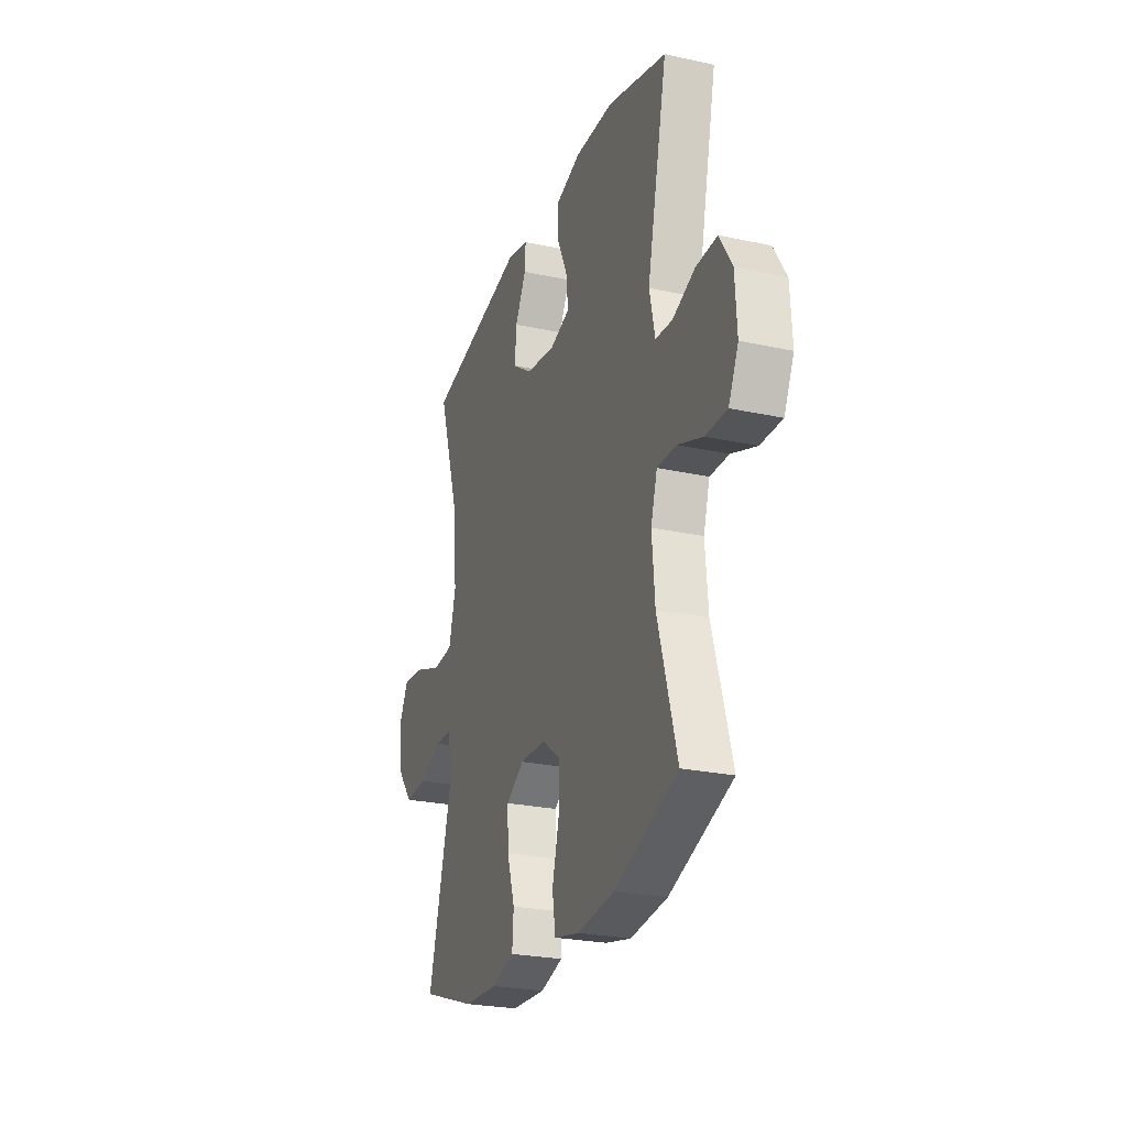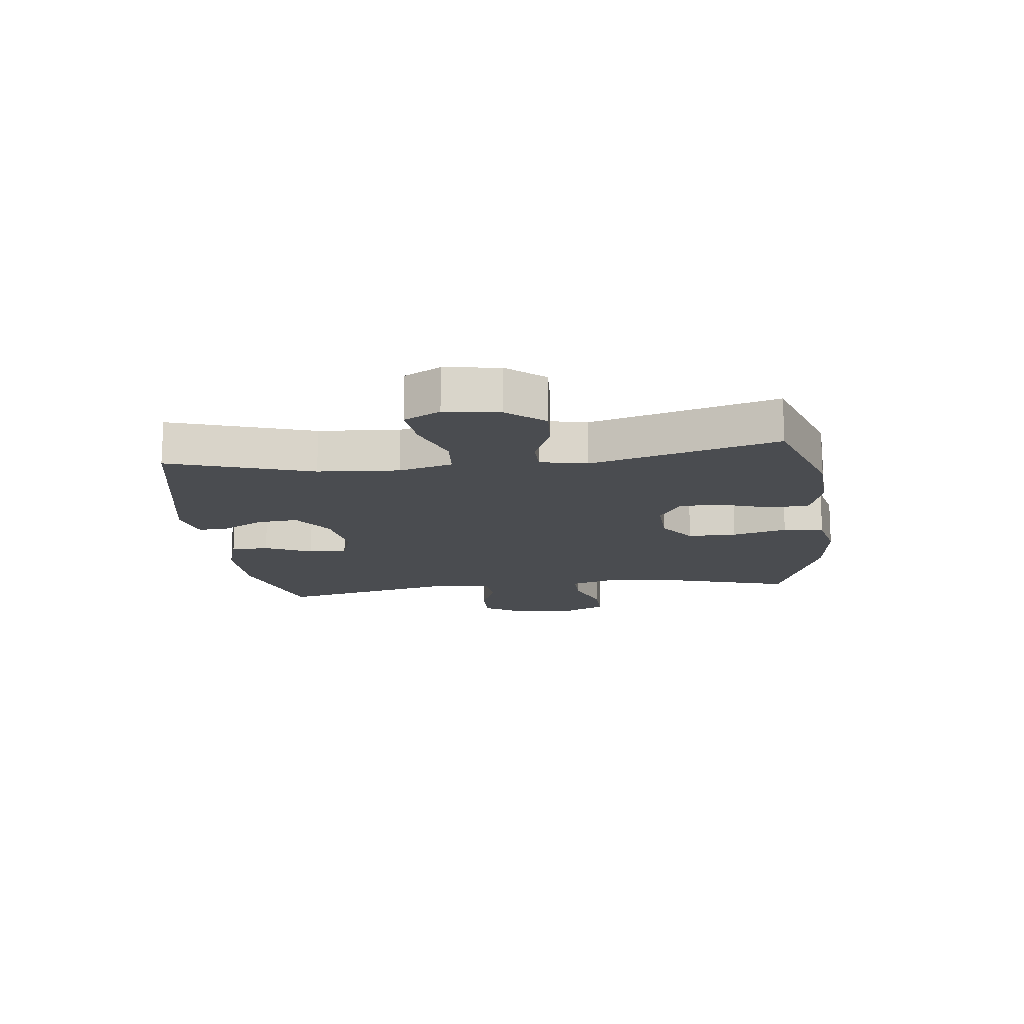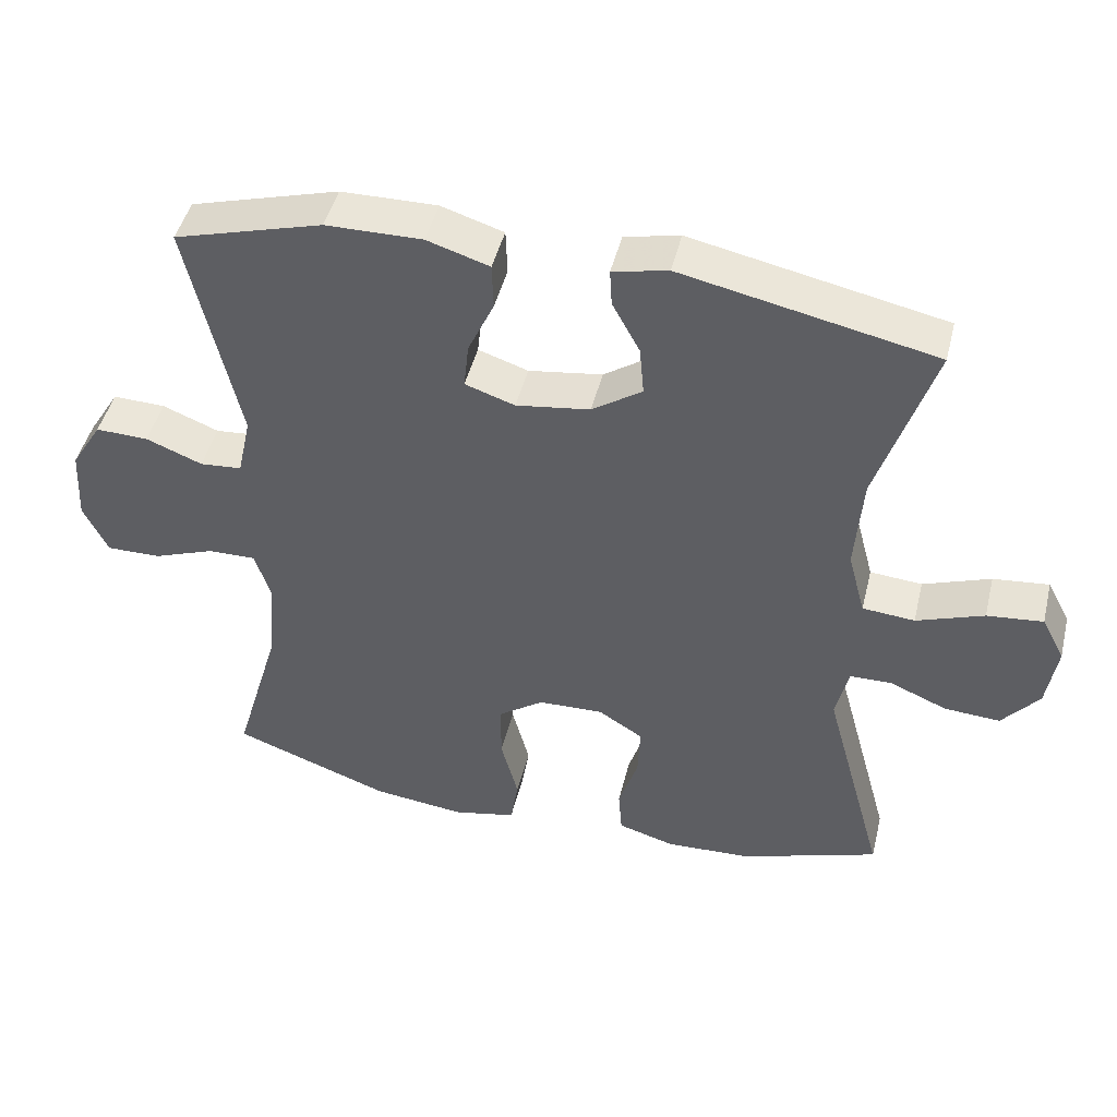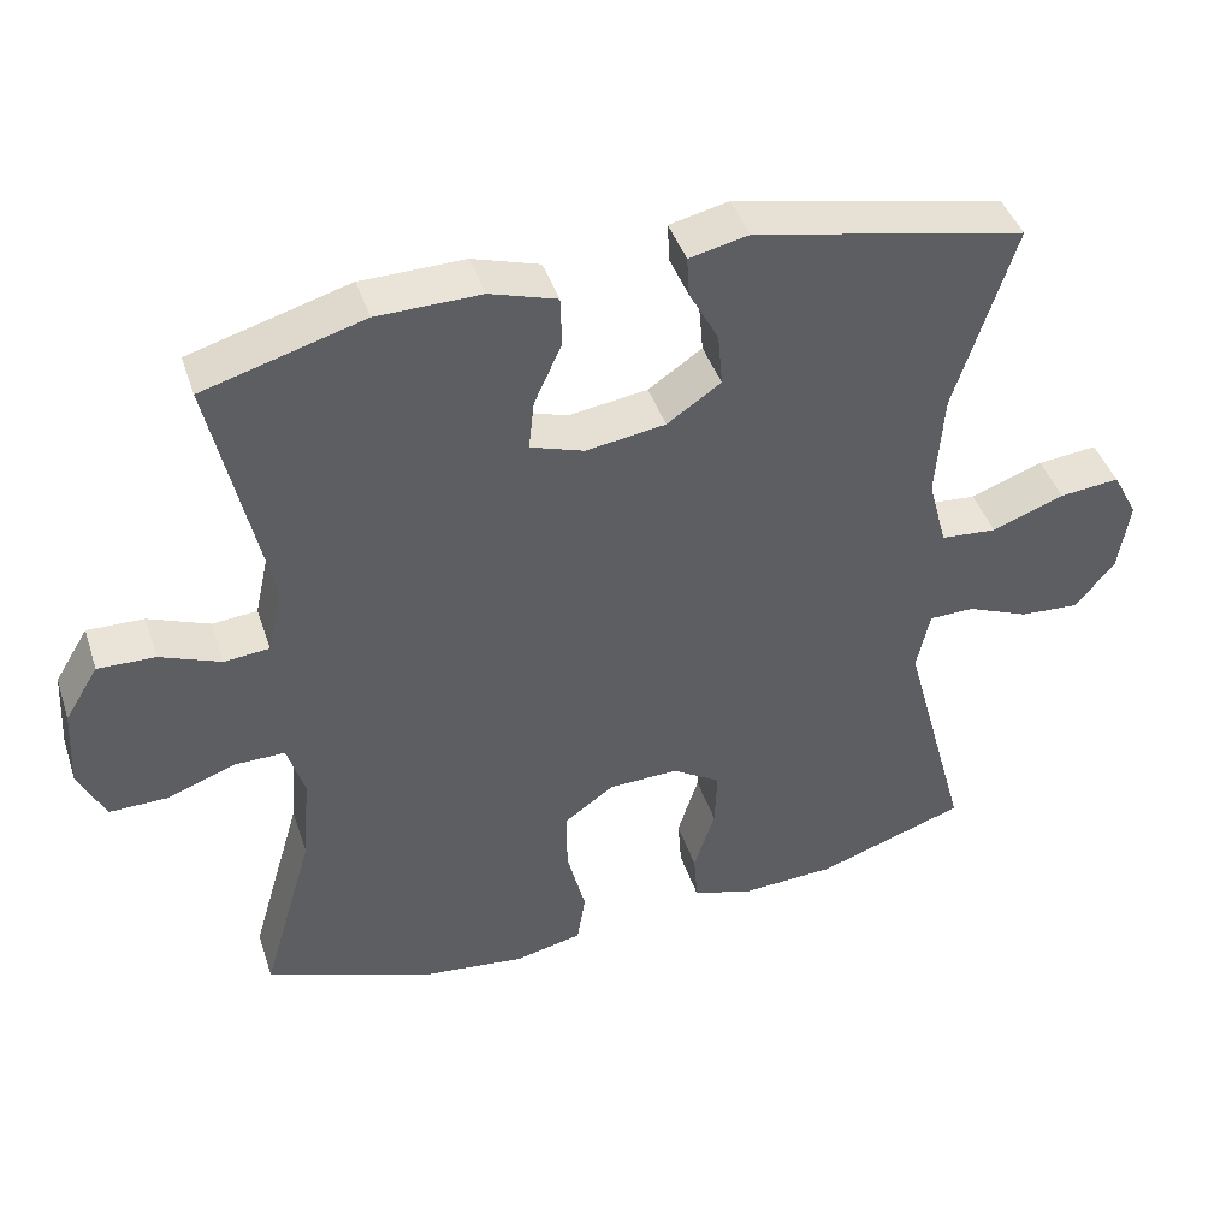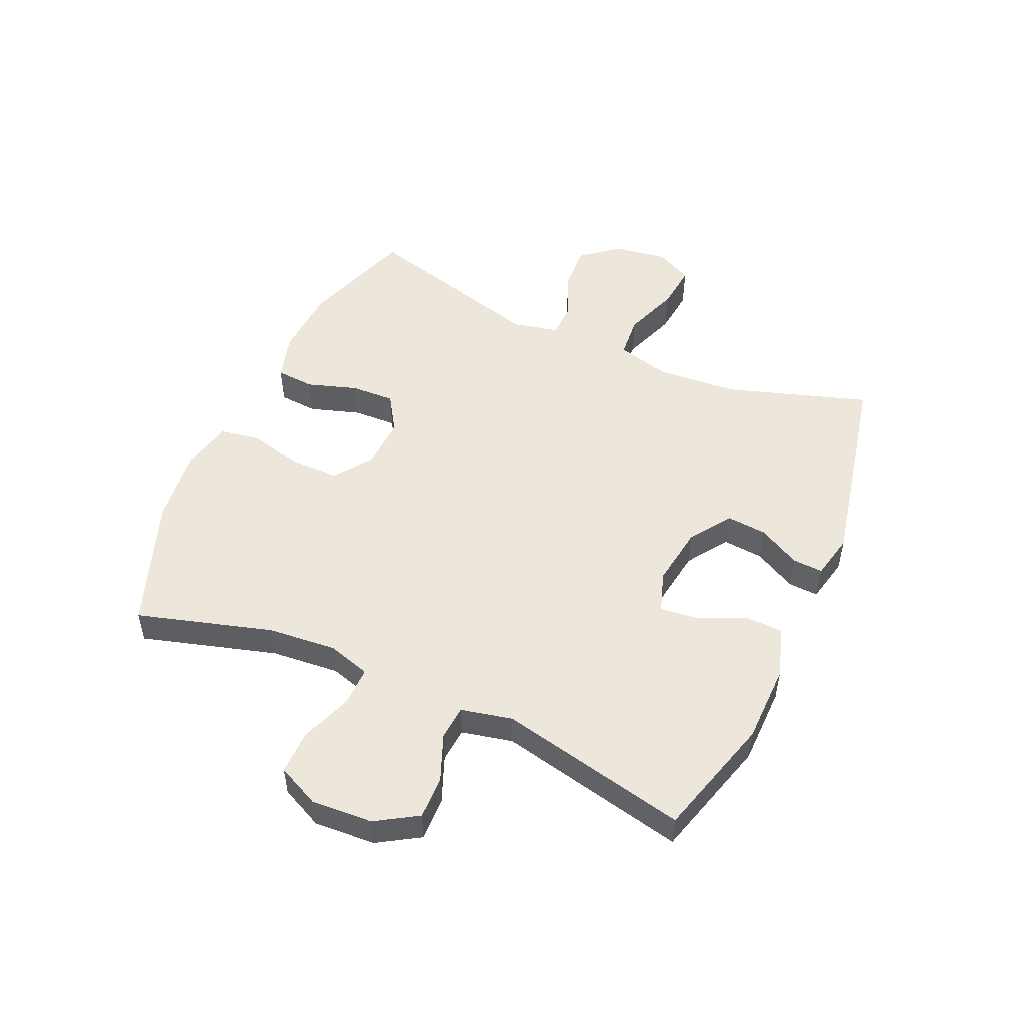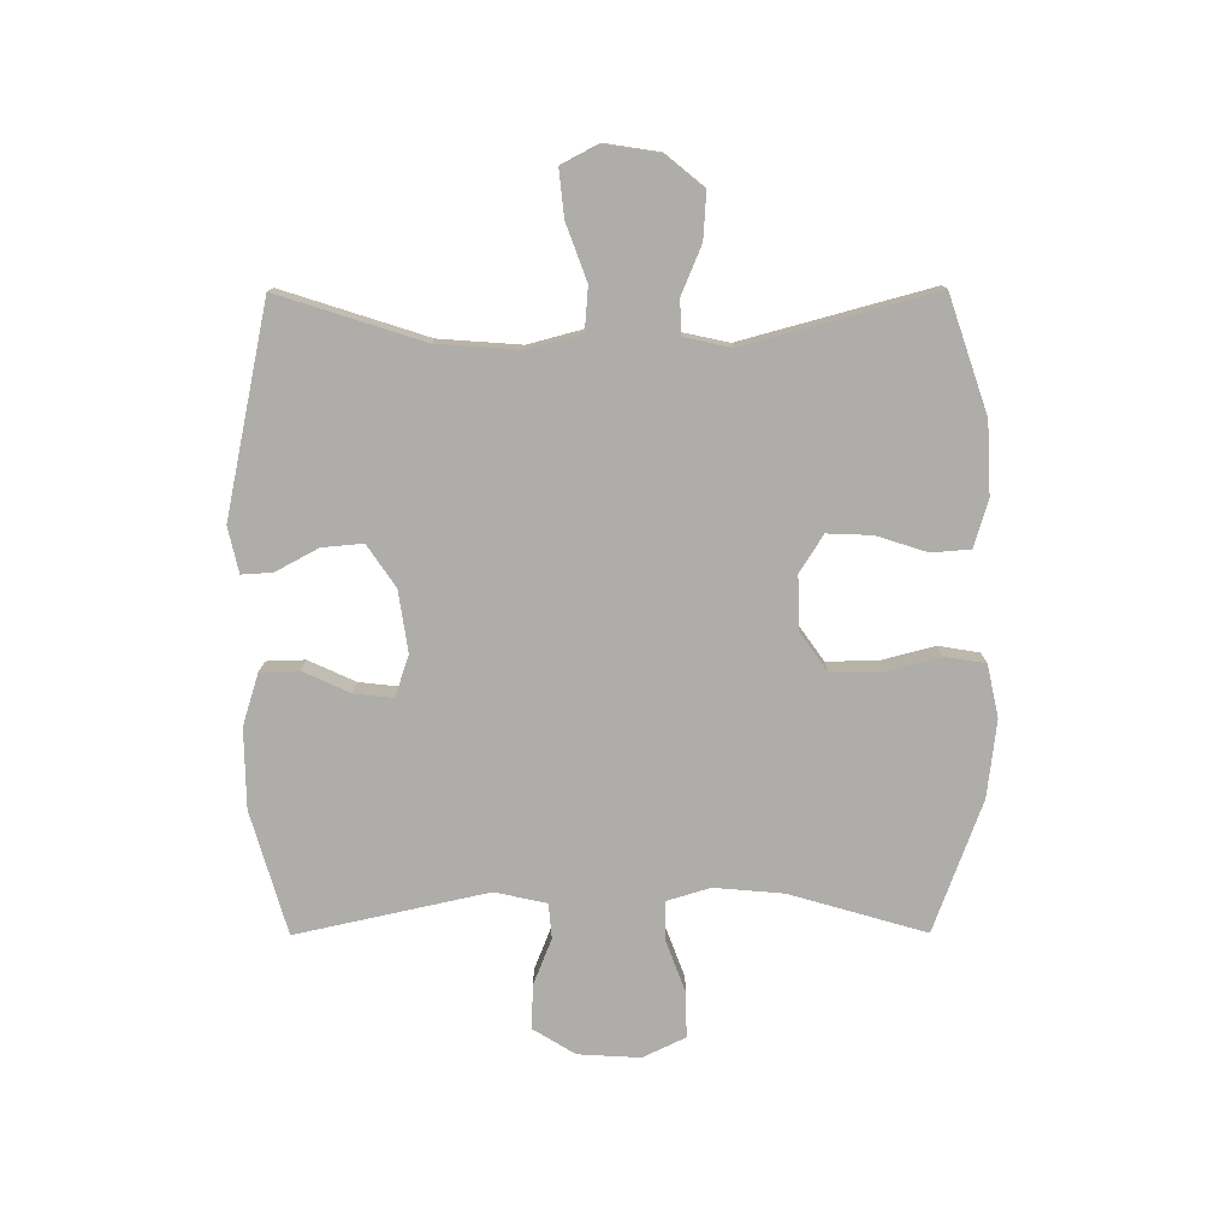
<metadata>
{"format":"obj","ext":"obj","renderer":"f3d","projection":"perspective","resolution":1024,"background":"white","views":[{"elev":-25.3,"azim":-109.3,"up":"+Z"},{"elev":-15.1,"azim":97.0,"up":"+Y"},{"elev":46.3,"azim":13.7,"up":"+Z"},{"elev":43.1,"azim":-17.9,"up":"+Z"},{"elev":51.0,"azim":-66.0,"up":"+Y"},{"elev":-77.2,"azim":90.2,"up":"+Y"}]}
</metadata>
<code>
v 0.5 0.07 0.5
v 0.423 0.07 0.26
v 0.413 0.07 0.124
v 0.437 0.07 0.034
v 0.509 0.07 0.028
v 0.602 0.07 0.062
v 0.679 0.07 0.07
v 0.711 0.07 0.009
v 0.697 0.07 -0.083
v 0.646 0.07 -0.145
v 0.569 0.07 -0.14
v 0.49 0.07 -0.107
v 0.432 0.07 -0.108
v 0.415 0.07 -0.186
v 0.5 0.07 -0.5
v 0.309 0.07 -0.565
v 0.19 0.07 -0.571
v 0.111 0.07 -0.548
v 0.106 0.07 -0.483
v 0.133 0.07 -0.399
v 0.136 0.07 -0.325
v 0.074 0.07 -0.286
v -0.016 0.07 -0.289
v -0.079 0.07 -0.334
v -0.079 0.07 -0.416
v -0.055 0.07 -0.508
v -0.066 0.07 -0.576
v -0.153 0.07 -0.595
v -0.281 0.07 -0.58
v -0.5 0.07 -0.5
v -0.434 0.07 -0.273
v -0.424 0.07 -0.158
v -0.446 0.07 -0.086
v -0.512 0.07 -0.087
v -0.598 0.07 -0.119
v -0.673 0.07 -0.12
v -0.707 0.07 -0.049
v -0.701 0.07 0.054
v -0.658 0.07 0.124
v -0.585 0.07 0.122
v -0.507 0.07 0.091
v -0.449 0.07 0.096
v -0.43 0.07 0.182
v -0.5 0.07 0.5
v -0.295 0.07 0.559
v -0.162 0.07 0.561
v -0.076 0.07 0.534
v -0.074 0.07 0.47
v -0.11 0.07 0.391
v -0.117 0.07 0.327
v -0.048 0.07 0.304
v 0.054 0.07 0.319
v 0.123 0.07 0.366
v 0.117 0.07 0.434
v 0.079 0.07 0.505
v 0.076 0.07 0.556
v 0.152 0.07 0.573
v 0.5 0 0.5
v 0.423 0 0.26
v 0.413 0 0.124
v 0.437 0 0.034
v 0.509 0 0.028
v 0.602 0 0.062
v 0.679 0 0.07
v 0.711 0 0.009
v 0.697 0 -0.083
v 0.646 0 -0.145
v 0.569 0 -0.14
v 0.49 0 -0.107
v 0.432 0 -0.108
v 0.415 0 -0.186
v 0.5 0 -0.5
v 0.309 0 -0.565
v 0.19 0 -0.571
v 0.111 0 -0.548
v 0.106 0 -0.483
v 0.133 0 -0.399
v 0.136 0 -0.325
v 0.074 0 -0.286
v -0.016 0 -0.289
v -0.079 0 -0.334
v -0.079 0 -0.416
v -0.055 0 -0.508
v -0.066 0 -0.576
v -0.153 0 -0.595
v -0.281 0 -0.58
v -0.5 0 -0.5
v -0.434 0 -0.273
v -0.424 0 -0.158
v -0.446 0 -0.086
v -0.512 0 -0.087
v -0.598 0 -0.119
v -0.673 0 -0.12
v -0.707 0 -0.049
v -0.701 0 0.054
v -0.658 0 0.124
v -0.585 0 0.122
v -0.507 0 0.091
v -0.449 0 0.096
v -0.43 0 0.182
v -0.5 0 0.5
v -0.295 0 0.559
v -0.162 0 0.561
v -0.076 0 0.534
v -0.074 0 0.47
v -0.11 0 0.391
v -0.117 0 0.327
v -0.048 0 0.304
v 0.054 0 0.319
v 0.123 0 0.366
v 0.117 0 0.434
v 0.079 0 0.505
v 0.076 0 0.556
v 0.152 0 0.573
f 57 1 2
f 56 57 2
f 55 56 2
f 54 55 2
f 53 54 2 3
f 52 53 3 4
f 51 52 4
f 50 51 4
f 47 48 49
f 46 47 49
f 45 46 49
f 44 45 49
f 43 44 49
f 42 43 49 50
f 39 40 41
f 38 39 41
f 37 38 41
f 36 37 41
f 35 36 41
f 34 35 41
f 33 34 41 42
f 42 50 4
f 33 42 4
f 32 33 4
f 29 30 31
f 28 29 31
f 27 28 31
f 26 27 31
f 25 26 31
f 24 25 31 32
f 18 19 20
f 17 18 20
f 16 17 20
f 15 16 20
f 14 15 20
f 13 14 20 21
f 10 11 12
f 9 10 12
f 8 9 12
f 7 8 12
f 6 7 12
f 5 6 12
f 5 12 13
f 13 21 22
f 5 13 22
f 4 5 22
f 23 24 32
f 4 22 23 32
f 59 58 114
f 59 114 113
f 59 113 112
f 59 112 111
f 60 59 111 110
f 61 60 110 109
f 61 109 108
f 61 108 107
f 106 105 104
f 106 104 103
f 106 103 102
f 106 102 101
f 106 101 100
f 107 106 100 99
f 98 97 96
f 98 96 95
f 98 95 94
f 98 94 93
f 98 93 92
f 98 92 91
f 99 98 91 90
f 61 107 99
f 61 99 90
f 61 90 89
f 88 87 86
f 88 86 85
f 88 85 84
f 88 84 83
f 88 83 82
f 89 88 82 81
f 77 76 75
f 77 75 74
f 77 74 73
f 77 73 72
f 77 72 71
f 78 77 71 70
f 69 68 67
f 69 67 66
f 69 66 65
f 69 65 64
f 69 64 63
f 69 63 62
f 70 69 62
f 79 78 70
f 79 70 62
f 79 62 61
f 89 81 80
f 89 80 79 61
f 1 58 59 2
f 2 59 60 3
f 3 60 61 4
f 4 61 62 5
f 5 62 63 6
f 6 63 64 7
f 7 64 65 8
f 8 65 66 9
f 9 66 67 10
f 10 67 68 11
f 11 68 69 12
f 12 69 70 13
f 13 70 71 14
f 14 71 72 15
f 15 72 73 16
f 16 73 74 17
f 17 74 75 18
f 18 75 76 19
f 19 76 77 20
f 20 77 78 21
f 21 78 79 22
f 22 79 80 23
f 23 80 81 24
f 24 81 82 25
f 25 82 83 26
f 26 83 84 27
f 27 84 85 28
f 28 85 86 29
f 29 86 87 30
f 30 87 88 31
f 31 88 89 32
f 32 89 90 33
f 33 90 91 34
f 34 91 92 35
f 35 92 93 36
f 36 93 94 37
f 37 94 95 38
f 38 95 96 39
f 39 96 97 40
f 40 97 98 41
f 41 98 99 42
f 42 99 100 43
f 43 100 101 44
f 44 101 102 45
f 45 102 103 46
f 46 103 104 47
f 47 104 105 48
f 48 105 106 49
f 49 106 107 50
f 50 107 108 51
f 51 108 109 52
f 52 109 110 53
f 53 110 111 54
f 54 111 112 55
f 55 112 113 56
f 56 113 114 57
f 57 114 58 1

</code>
